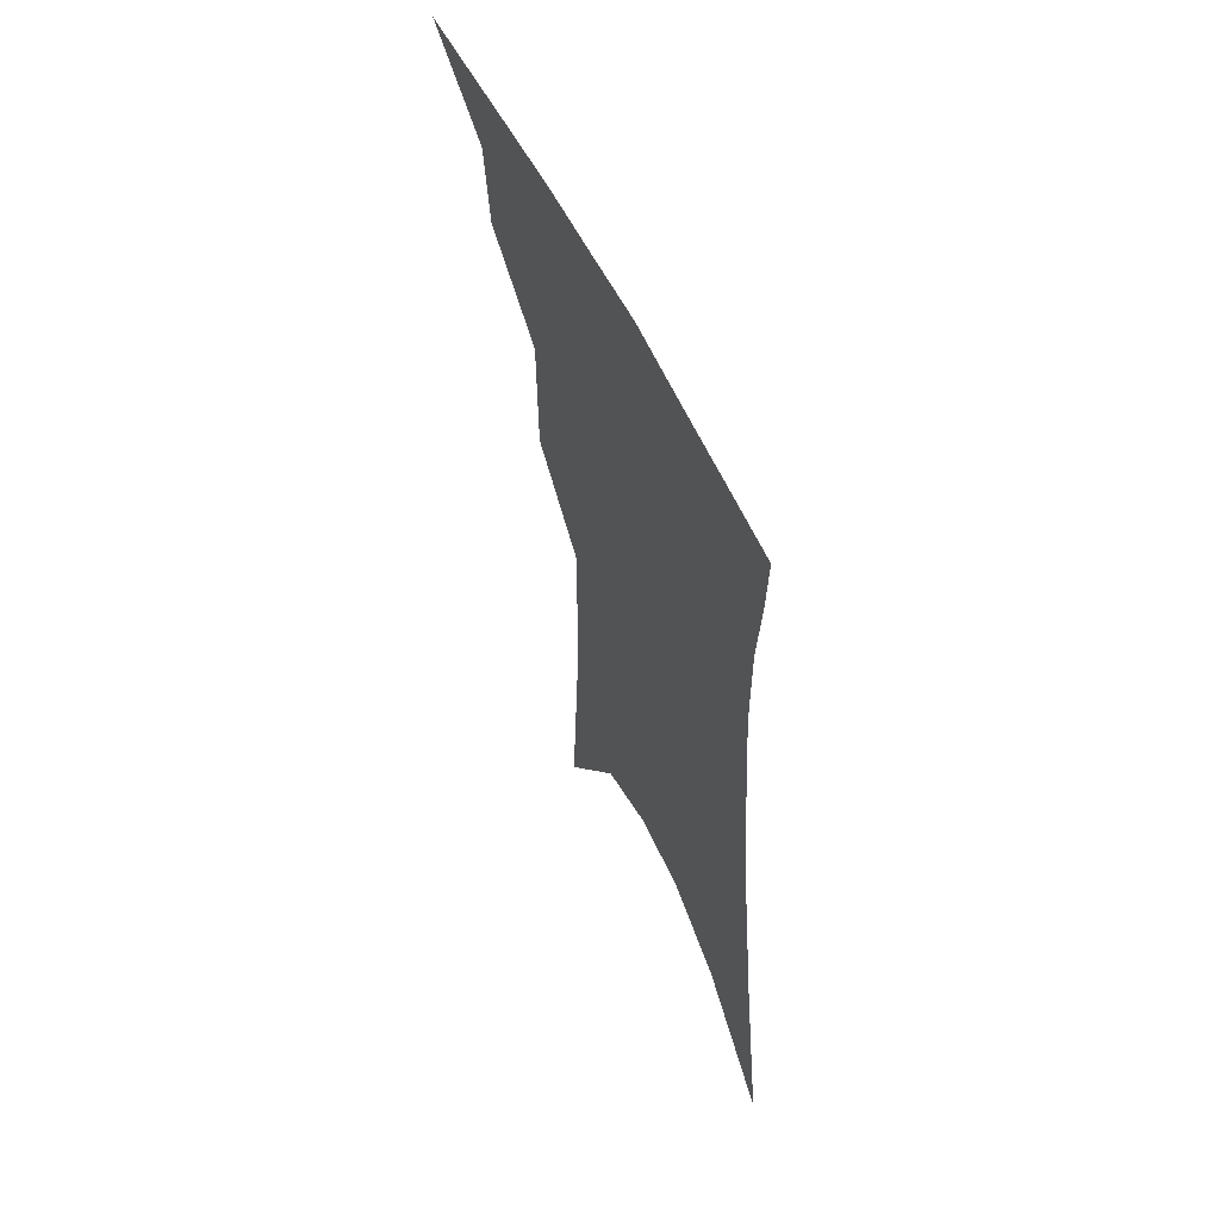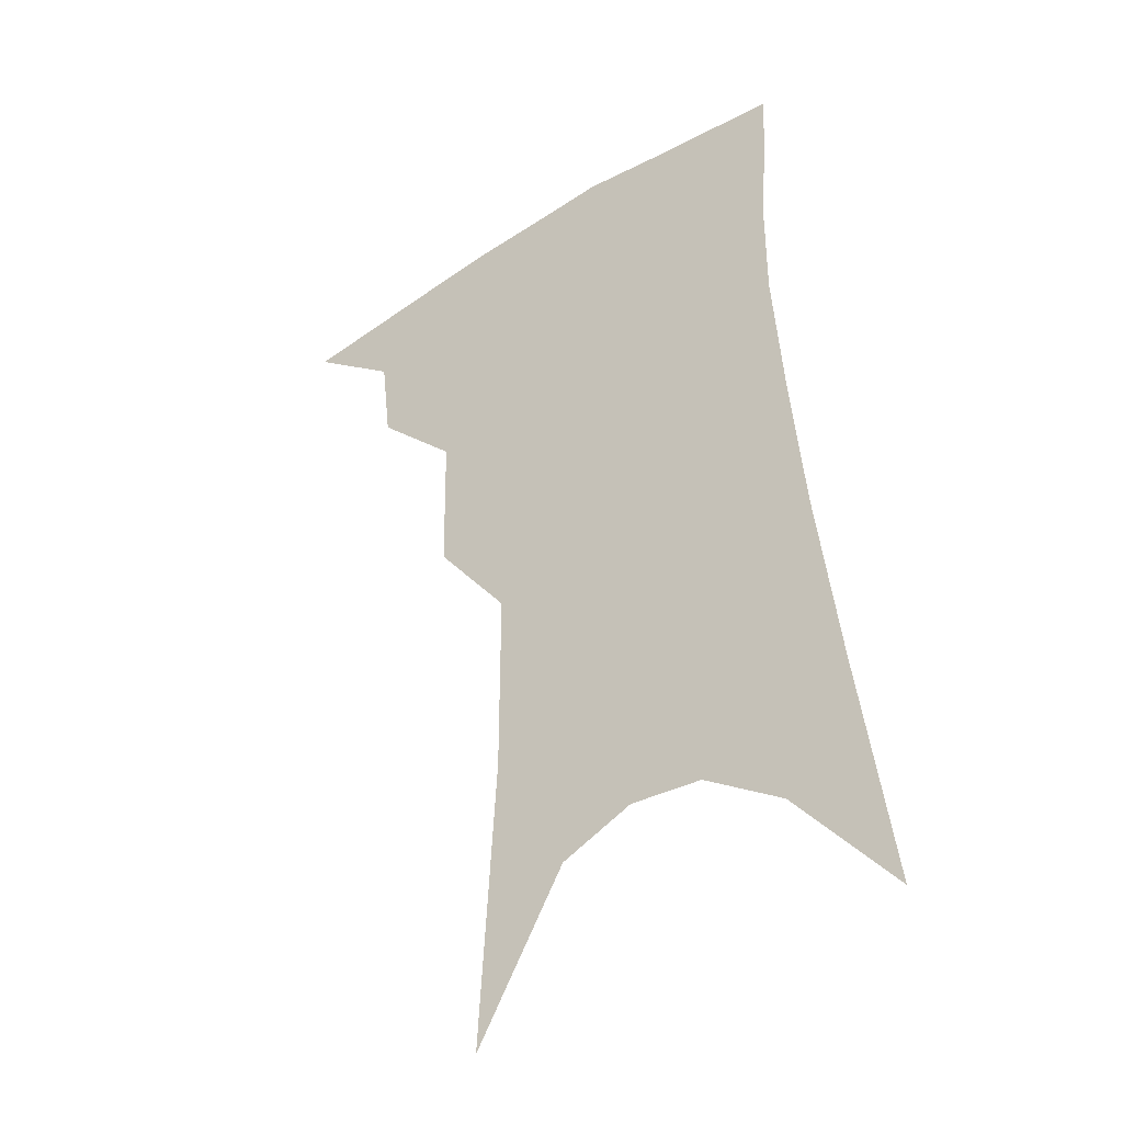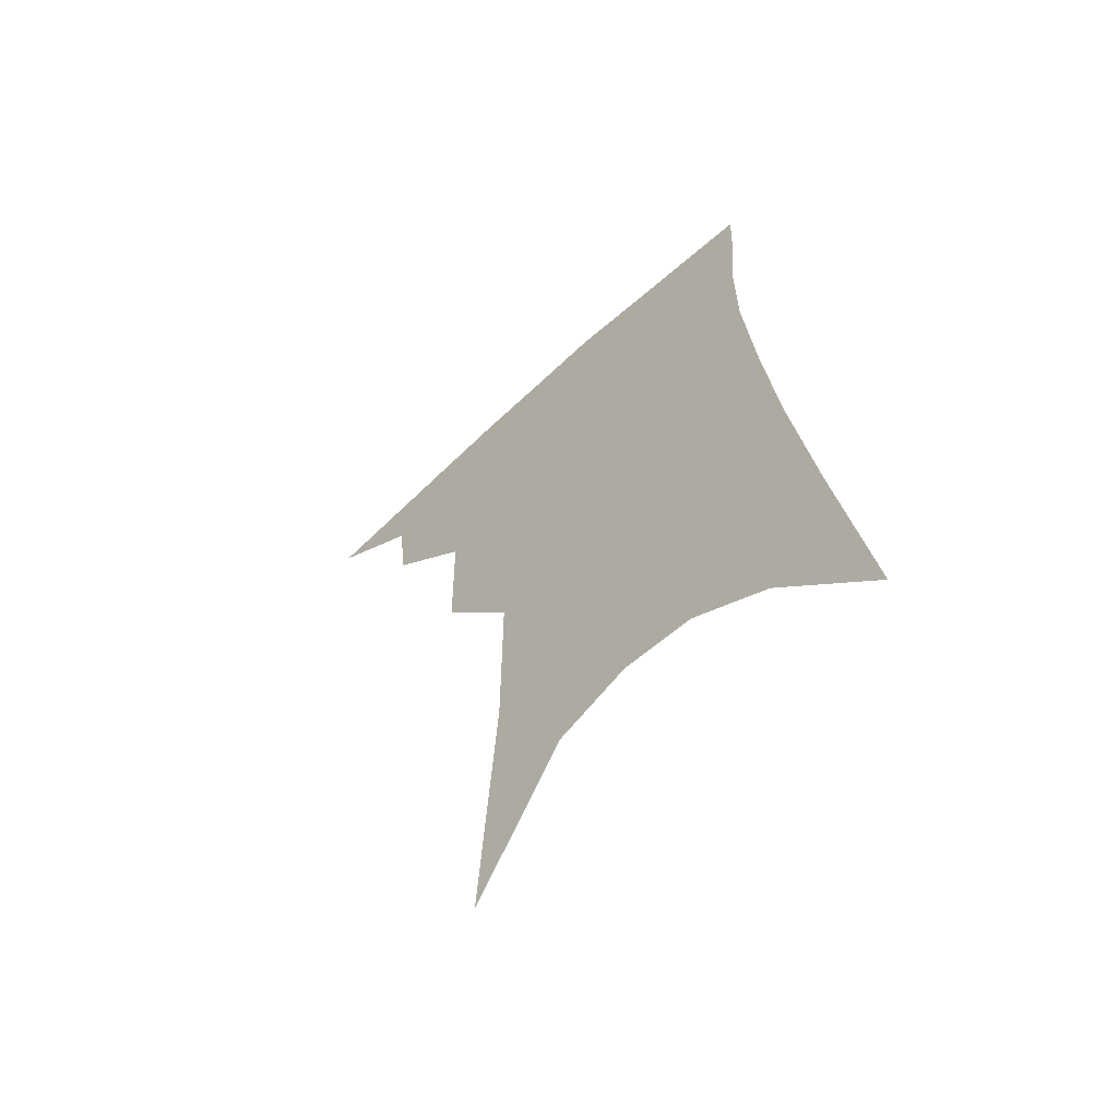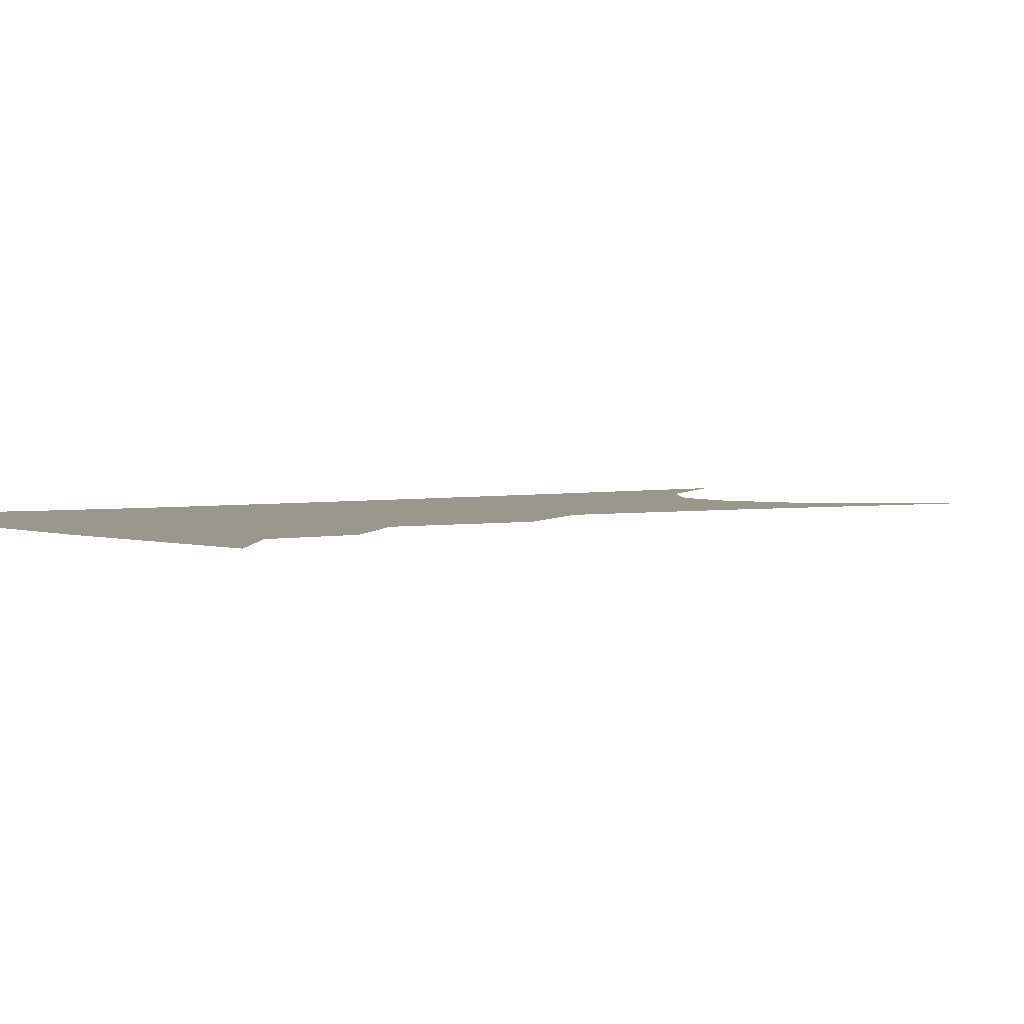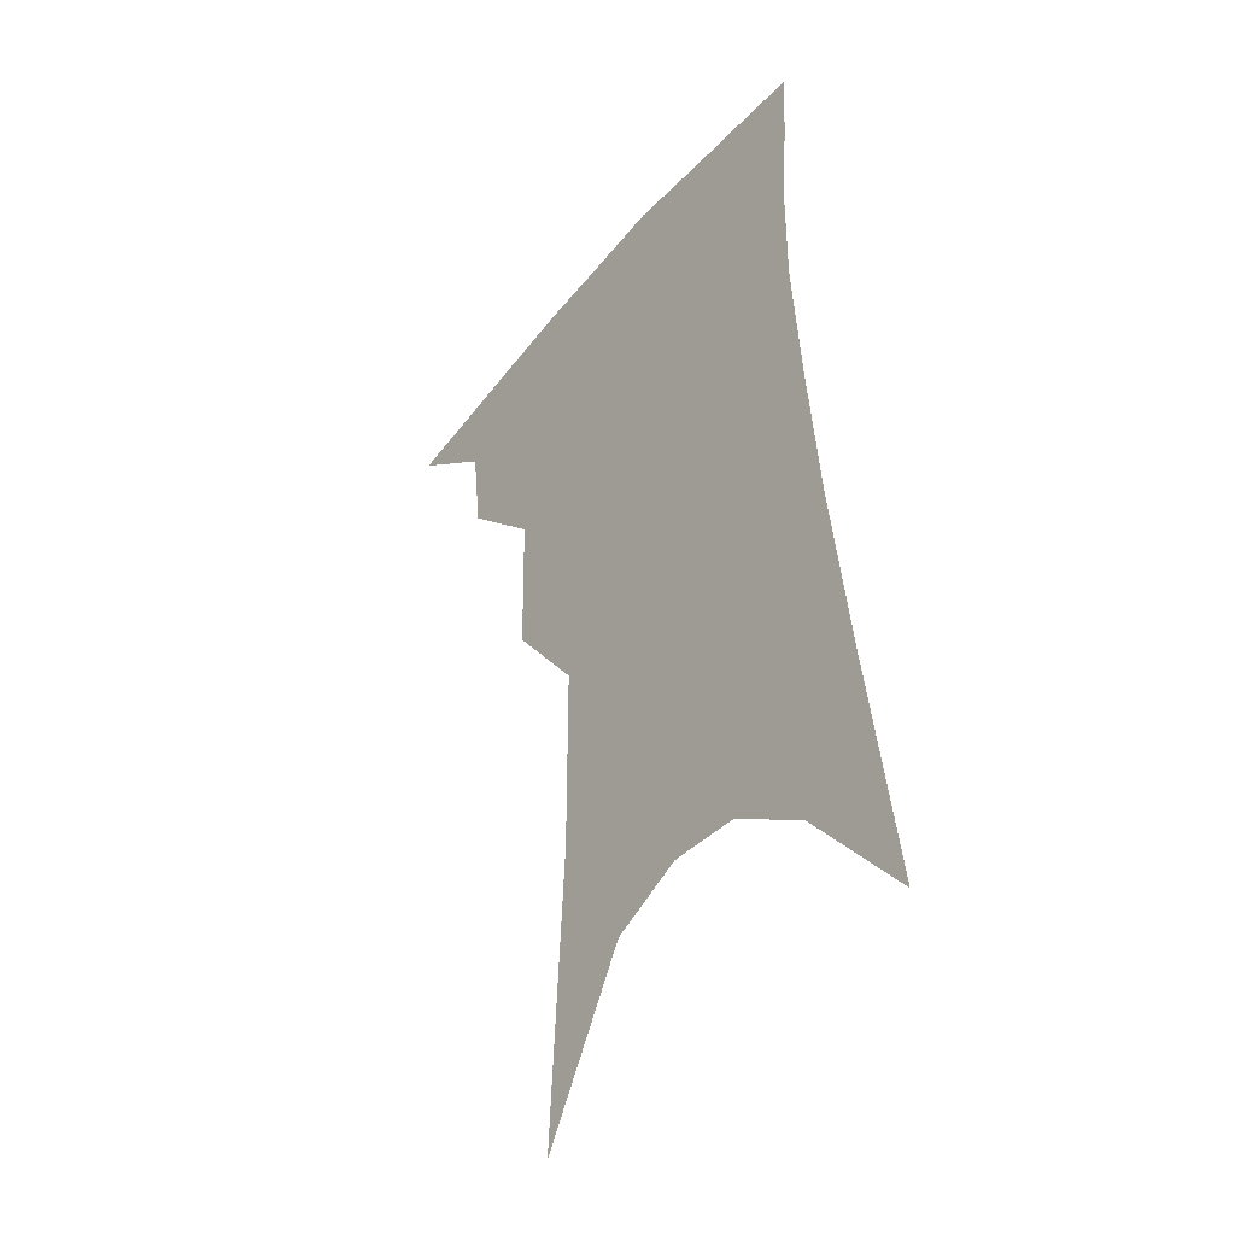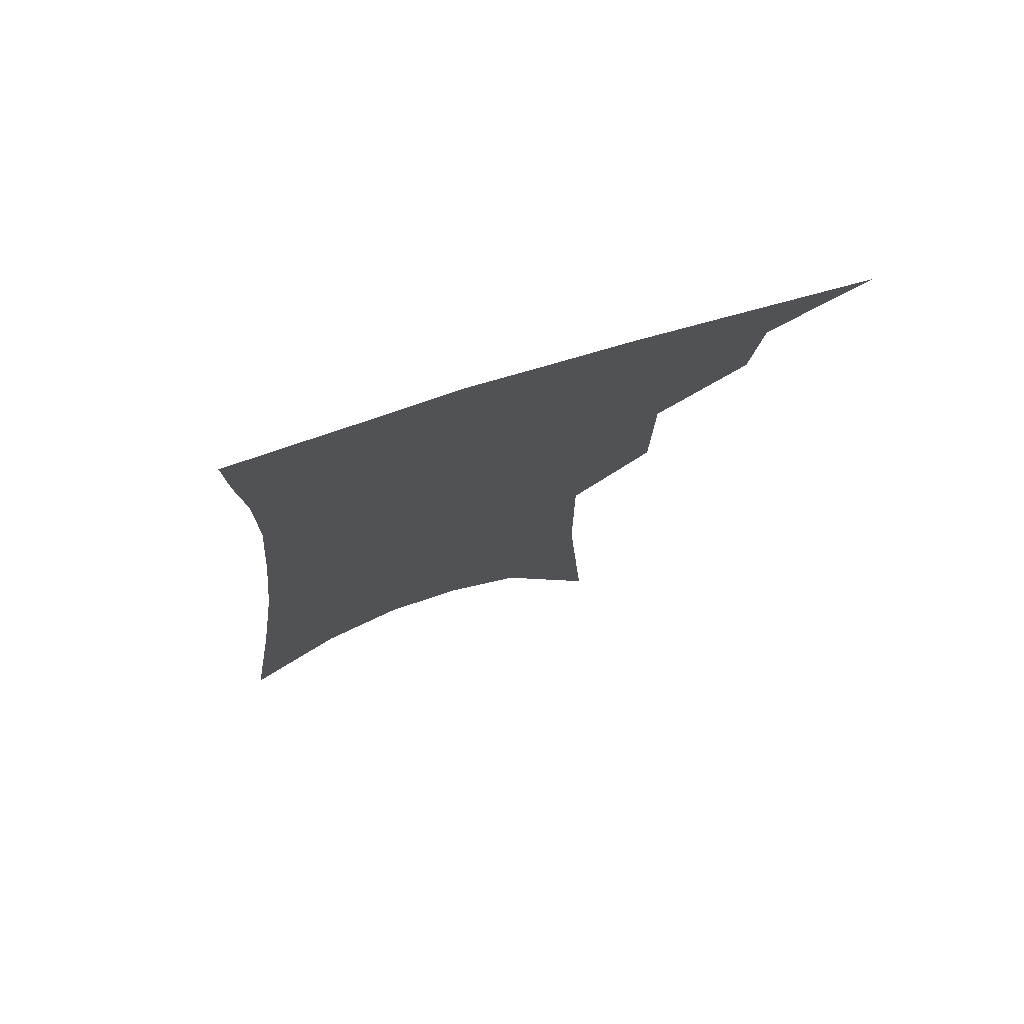
<metadata>
{"format":"obj","ext":"obj","renderer":"f3d","projection":"perspective","resolution":1024,"background":"white","views":[{"elev":60.8,"azim":64.8,"up":"+Y"},{"elev":-37.2,"azim":35.7,"up":"+Y"},{"elev":-62.7,"azim":42.0,"up":"+Y"},{"elev":2.9,"azim":-122.1,"up":"+Z"},{"elev":-40.0,"azim":52.9,"up":"+Y"},{"elev":76.3,"azim":161.7,"up":"+Y"}]}
</metadata>
<code>
v 488.9 341.1 0
v 517.7 298.9 0
v 514.8 323.4 0
v 510.8 345 0
v 541.9 237.8 0
v 541.4 277.5 0
v 538.9 304.6 0
v 536.1 327.5 0
v 532.1 348.9 0
v 558 77.47 0
v 563.2 159.4 0
v 563.3 211.9 0
v 562.6 254.1 0
v 561.6 286.4 0
v 559.8 310.3 0
v 557 331 0
v 553.2 352.5 0
v 584.2 122.4 0
v 583.9 179.3 0
v 582.6 225 0
v 581.7 262.8 0
v 580.8 290.4 0
v 579.8 313.2 0
v 578.8 333.7 0
v 575 355 0
v 605.1 132.1 0
v 602.9 186 0
v 601 229.7 0
v 599.9 265.8 0
v 599.6 293.4 0
v 599.4 315.5 0
v 598.8 335.5 0
v 595.7 357.6 0
v 626.2 131.6 0
v 621.6 188.9 0
v 619.3 230.3 0
v 618.1 264 0
v 617.9 292.5 0
v 618.3 316 0
v 618.6 336.5 0
v 618.3 356.4 0
v 649.4 117.8 0
v 642.2 179.2 0
v 638.9 221.8 0
v 636.9 257.8 0
v 635.8 291.4 0
v 636.7 316.6 0
v 638.2 336.7 0
v 638.4 355.8 0
v 678.7 84.89 0
v 669.1 150.7 0
v 662.2 202.5 0
v 658 244 0
v 654.9 282.8 0
v 654.7 312.4 0
v 656.7 336.3 0
v 657.4 355 0
v 721 361 0
f 3 4 1
f 6 7 2
f 2 7 3
f 7 8 3
f 3 8 4
f 8 9 4
f 12 13 5
f 5 13 6
f 13 14 6
f 6 14 7
f 14 15 7
f 7 15 8
f 15 16 8
f 8 16 9
f 16 17 9
f 10 18 11
f 18 19 11
f 11 19 12
f 19 20 12
f 12 20 13
f 20 21 13
f 13 21 14
f 21 22 14
f 14 22 15
f 22 23 15
f 15 23 16
f 23 24 16
f 16 24 17
f 24 25 17
f 18 26 19
f 26 27 19
f 19 27 20
f 27 28 20
f 20 28 21
f 28 29 21
f 21 29 22
f 29 30 22
f 22 30 23
f 30 31 23
f 23 31 24
f 31 32 24
f 24 32 25
f 32 33 25
f 26 34 27
f 34 35 27
f 27 35 28
f 35 36 28
f 28 36 29
f 36 37 29
f 29 37 30
f 37 38 30
f 30 38 31
f 38 39 31
f 31 39 32
f 39 40 32
f 32 40 33
f 40 41 33
f 34 42 35
f 42 43 35
f 35 43 36
f 43 44 36
f 36 44 37
f 44 45 37
f 37 45 38
f 45 46 38
f 38 46 39
f 46 47 39
f 39 47 40
f 47 48 40
f 40 48 41
f 48 49 41
f 42 50 43
f 50 51 43
f 43 51 44
f 51 52 44
f 44 52 45
f 52 53 45
f 45 53 46
f 53 54 46
f 46 54 47
f 54 55 47
f 47 55 48
f 55 56 48
f 48 56 49
f 56 57 49

</code>
